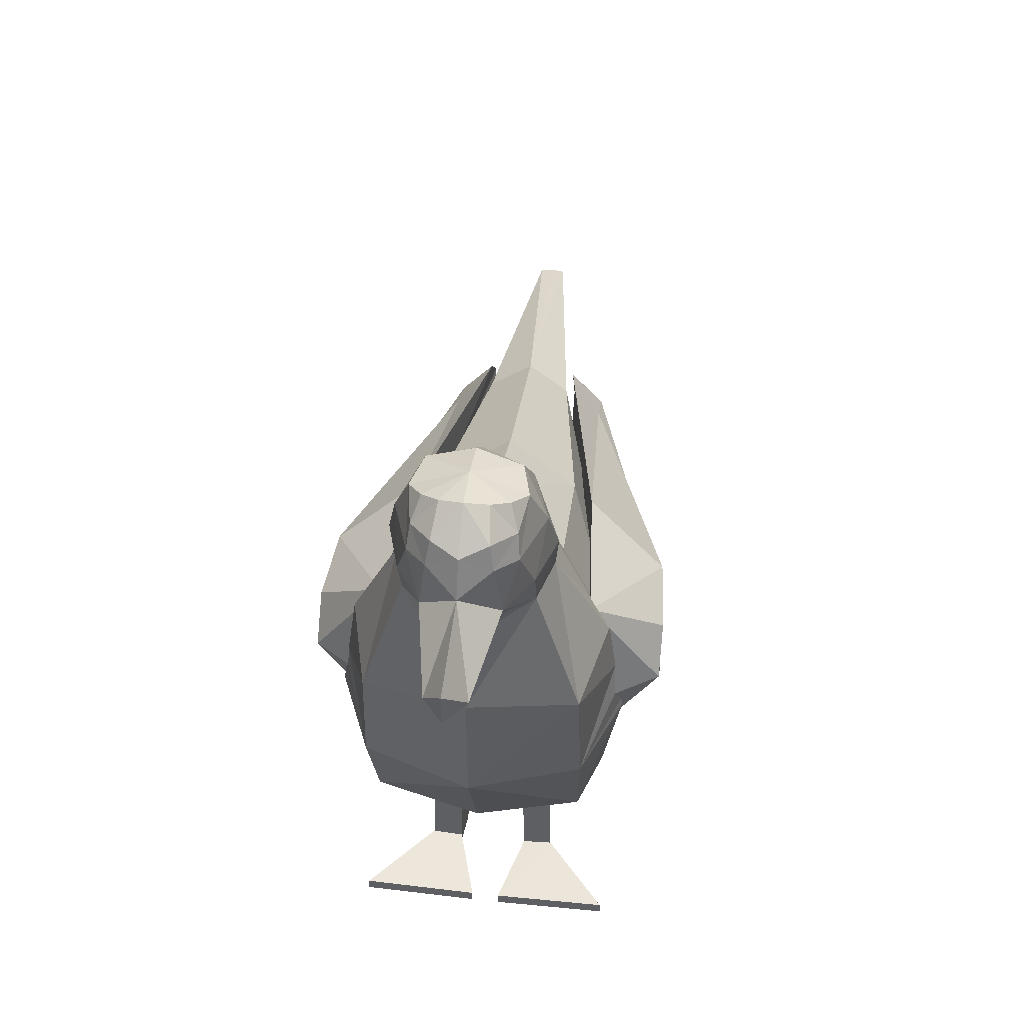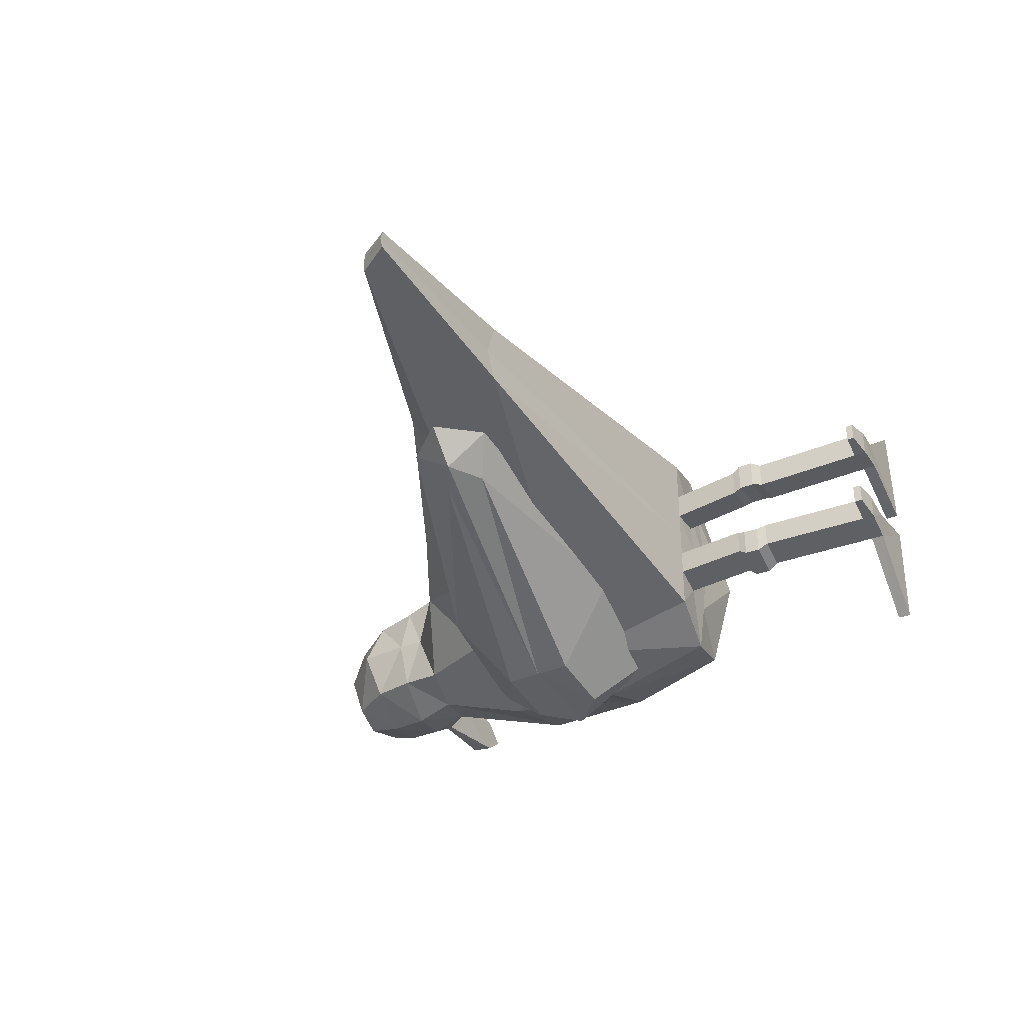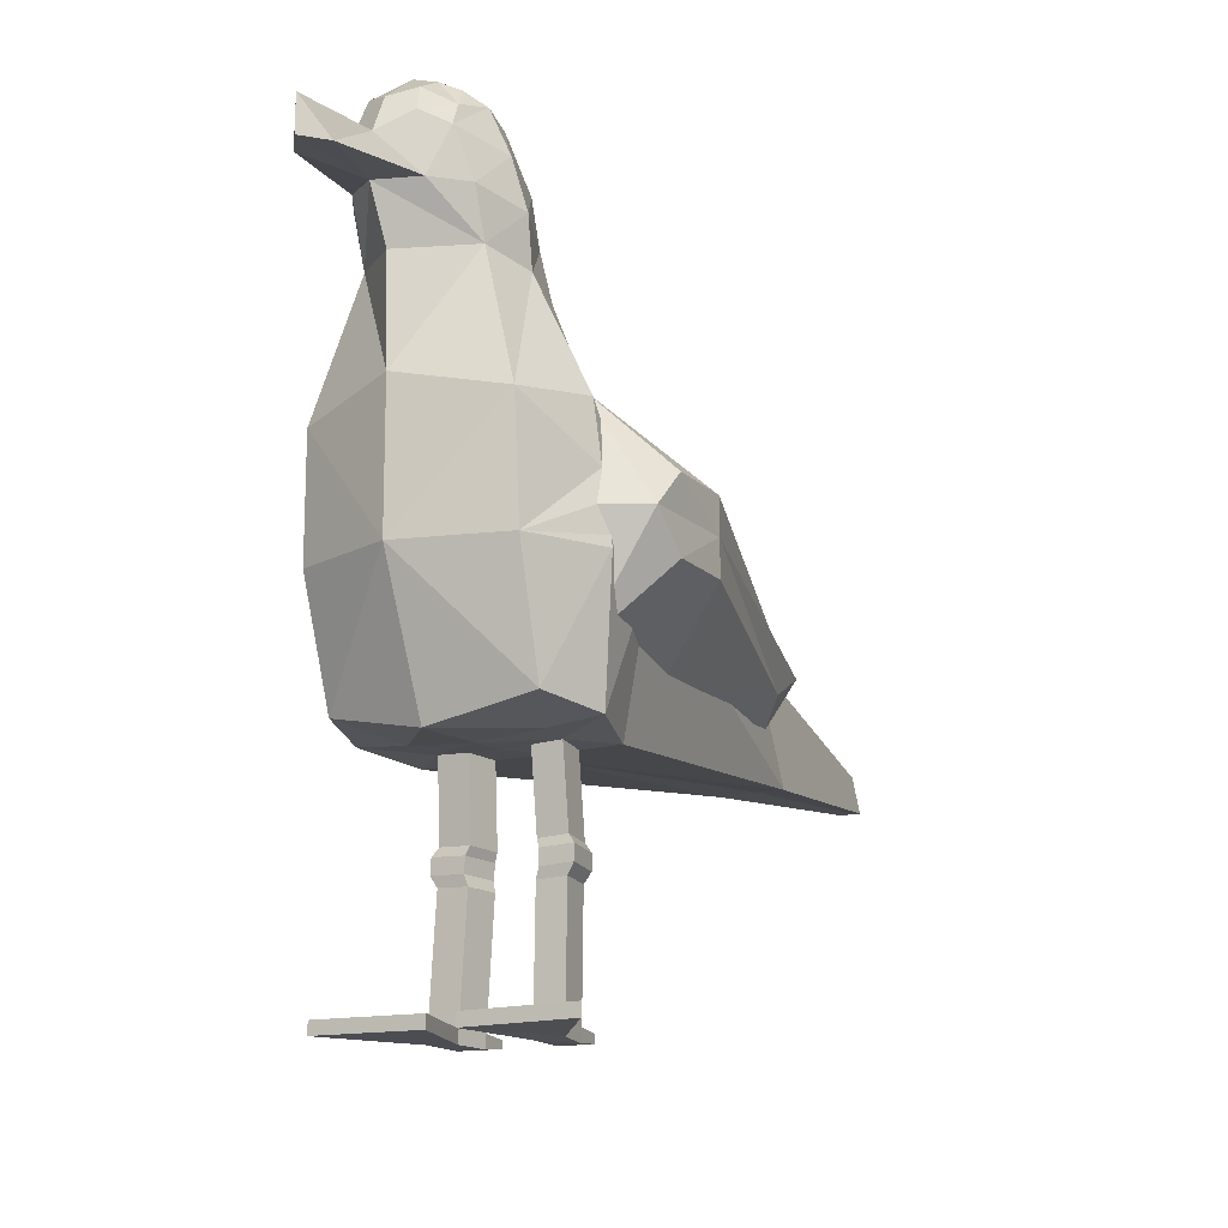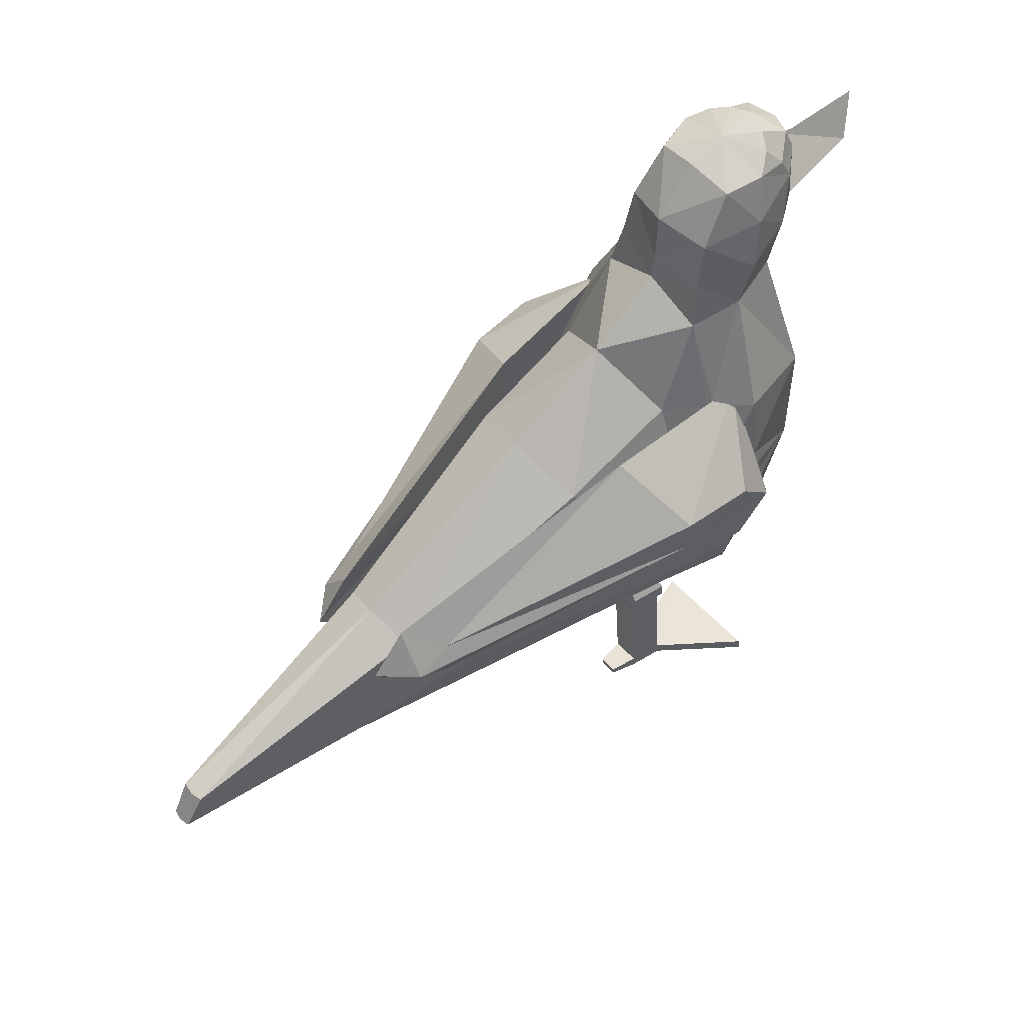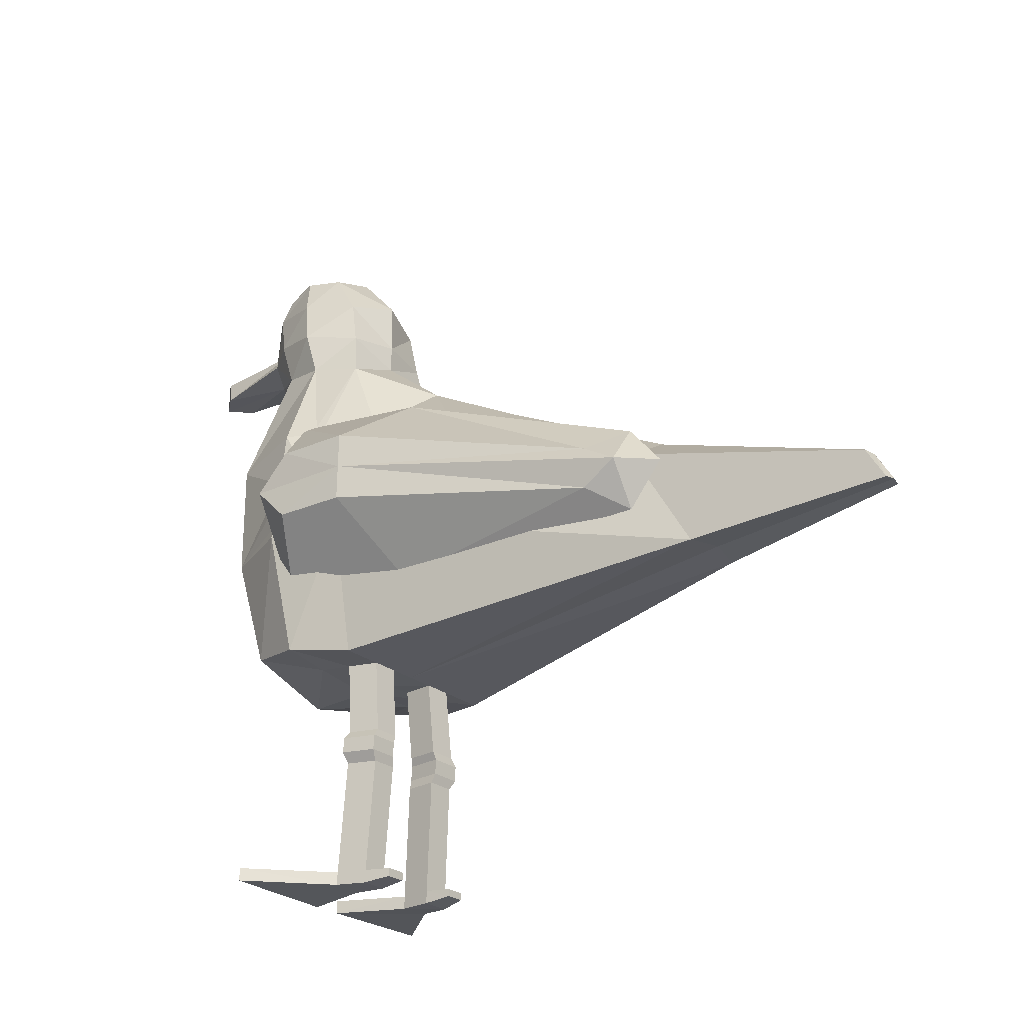
<metadata>
{"format":"obj","ext":"obj","renderer":"f3d","projection":"perspective","resolution":1024,"background":"white","views":[{"elev":51.4,"azim":96.8,"up":"+Y"},{"elev":-37.3,"azim":-60.2,"up":"+Z"},{"elev":-14.4,"azim":122.1,"up":"+Y"},{"elev":55.1,"azim":-41.7,"up":"+Y"},{"elev":-26.4,"azim":-140.3,"up":"+Y"}]}
</metadata>
<code>
g default
v -30.18 25.06 5.383
v -27.58 23.5 5.383
v -9.296 28.65 11.67
v -9.296 26.05 11.67
v -29.64 22.17 3.415
v -32.59 25.06 3.084
v -30.71 22.81 3.084
v -25.38 26.28 4.167
v -0.5045 27.63 9.924
v -0.002217 28.65 9.659
v -1.516 28.65 12.12
v -1.313 25.08 9.854
v -1.047 26.19 10.02
v -4.116 26.05 12.12
v -2.472 23.24 9.447
v -25.45 26.37 4.144
v -29.99 28.18 3.084
v -21.21 28.4 4.588
v -12.15 30.83 6.145
v -11.51 35.25 6.264
v -11.46 30.86 6.264
v -27.58 26.62 5.383
v -9.296 31.25 11.67
v -20.43 22.33 5.773
v -20.19 22.34 5.834
v -10.95 22.02 7.48
v -1.235 33.6 8.979
v -0.4661 30.18 9.582
v -1.663 35.44 8.13
v -4.116 31.25 12.12
v -1.389 33.86 8.917
v -6.31 32.2 6.705
v -6.959 32.02 6.655
v -5.664 32.99 6.768
v -2.988 36.23 7.004
v -3.408 35.81 6.967
v -2.084 35.81 7.723
v -1.871 35.61 7.941
v -6.31 22.57 8.435
v -4.747 23.01 9.016
v -0.3872 35.42 8.882
v -6.31 36.19 5.127
v -34.21 18.45 2.548
v -6.31 16.19 7.287
v -29.66 26.41 3.056
v -8.31 40.19 0.0865
v -14.73 32.87 4.845
v -16.12 35.7 -0.04374
v -6.31 16.19 -0.1435
v -6.31 16.19 1.914
v -34.81 18.65 0.0508
v -6.31 16.19 3.972
v 3.69 16.19 0.0865
v 7.69 26.19 0.0865
v 2.767 17.73 7.425
v 5.258 26.19 7.665
v -48.83 19.23 0.8197
v -47.46 21.62 0.972
v -49.01 19.29 0.07035
v -47.66 21.56 0.07382
v -30.32 28.21 0.06238
v 7.69 36.19 0.0865
v 5.536 34.65 7.425
v -6.31 36.19 -4.953
v -14.73 32.87 -4.942
v -48.83 19.23 -0.667
v -47.46 21.62 -0.8146
v -6.31 16.19 -2.068
v -6.31 16.19 -7.05
v -6.31 16.19 -3.993
v -34.21 18.45 -2.407
v 2.767 17.73 -7.242
v 5.258 26.19 -7.491
v 5.536 34.65 -7.252
v 3.028 53.33 3.986
v 2.698 54.69 0.2204
v 0.3625 52.98 3.32
v -0.0291 53.74 0.148
v 3.029 53.33 -3.546
v 0.3711 52.94 -2.885
v -3.81 16.19 -0.0981
v -3.868 16.29 -2.259
v -3.926 16.38 4.437
v -1.772 16.96 8.882
v -1.541 16.57 4.903
v -0.5262 26.19 10.12
v 0.4881 43.49 5.454
v -3.138 42.75 4.512
v 4.114 44.24 4.579
v 7.75 43.59 0.2204
v -3.162 44.39 0.08652
v -3.138 42.75 -4.071
v 4.114 44.24 -4.138
v -0.3872 35.42 -8.709
v -1.414 35.55 -8.058
v 0.4881 43.49 -5.013
v -1.44 35.86 -7.886
v -1.67 36.07 -7.642
v -2.175 36.3 -7.237
v -2.785 35.73 -7.189
v 2.237 50.26 5.1
v -1.881 49.43 3.766
v 1.362 46.88 5.719
v -2.51 46.09 3.982
v 7.95 51.78 2.339
v 6.354 51.09 3.752
v 7.73 47.54 2.852
v 5.234 47.67 4.607
v -2.971 50.38 0.2204
v -3.055 46.56 0.2204
v -1.881 49.43 -3.325
v -2.51 46.09 -3.541
v 2.237 50.26 -4.659
v 1.362 46.88 -5.278
v 5.554 52.68 3.569
v 7.33 53.44 2.071
v 4.398 54.14 2.996
v 5.136 54.68 1.803
v 8.225 52.93 0.2204
v 7.33 53.44 -1.63
v 5.518 55.09 0.2204
v 5.136 54.68 -1.363
v 9.519 47.23 0.2204
v 5.234 47.67 -4.166
v 7.73 47.54 -2.411
v 4.398 54.14 -2.555
v 6.354 51.09 -3.311
v 5.554 52.68 -3.128
v -0.453 31.05 -9.293
v 0.3027 28.66 -9.404
v -0.5262 26.19 -9.943
v -0.5147 26.95 -9.84
v -1.772 16.96 -8.665
v -1.31 16.19 -0.05271
v -1.541 16.57 -4.845
v -29.66 26.41 -2.899
v 7.95 51.78 -1.898
v 9.357 50.35 0.2204
v 16.34 50.03 0.2204
v 14.68 47.36 1.631
v 16.37 47.42 0.2204
v 14.68 47.36 -1.19
v -3.752 -0.6908 4.78
v -6.113 -0.8812 4.318
v -3.695 -0.786 2.535
v -6.113 -0.8812 2.282
v -3.926 16.38 -4.419
v -3.868 16.29 2.17
v -3.689 -0.7854 -2.646
v -6.107 -0.8806 -2.457
v -3.746 -0.6902 -4.785
v -6.107 -0.8806 -4.363
v -3.746 0.1329 2.514
v -3.804 0.2281 4.759
v 1.653 0.4399 0.9184
v 1.596 0.5351 9.283
v 1.648 -0.3838 9.323
v 1.705 -0.479 0.9264
v -3.741 0.1334 -2.623
v 1.658 0.4425 -1.13
v -3.798 0.2286 -4.762
v 1.601 0.5377 -9.291
v 1.71 -0.4763 -1.139
v 1.653 -0.3811 -9.334
v -8.123 -0.679 2.48
v -6.164 0.03767 2.26
v -8.152 -0.1644 2.465
v -6.164 0.03767 4.297
v -8.123 -0.679 3.848
v -8.152 -0.1644 3.834
v -8.117 -0.7153 -4.004
v -6.159 0.03821 -4.341
v -8.15 -0.1272 -3.987
v -6.159 0.03821 -2.435
v -8.117 -0.7153 -2.541
v -8.15 -0.1272 -2.524
v -1.504 28.68 -12.35
v -9.284 28.64 -11.91
v -4.116 31.27 -12.33
v -9.297 31.24 -11.89
v -29.98 27.99 -3.354
v -27.56 26.46 -5.663
v -32.57 24.86 -3.385
v -30.16 24.89 -5.681
v -11.53 35.17 -6.445
v -4.091 26.07 -12.38
v -9.272 26.04 -11.93
v -29.95 21.75 -3.41
v -27.55 23.34 -5.692
v -4.337 10.84 2.295
v -6.779 10.74 2.039
v -4.395 10.93 4.563
v -6.779 10.74 4.097
v -6.778 10.74 -2.201
v -4.335 10.84 -2.391
v -6.778 10.74 -4.126
v -4.393 10.93 -4.552
v -4.182 10.25 2.539
v -6.868 10.14 2.258
v -4.245 10.35 5.033
v -6.868 10.14 4.521
v -6.866 10.14 -2.438
v -4.18 10.25 -2.647
v -6.866 10.14 -4.555
v -4.243 10.35 -5.023
v -4.12 9.144 2.564
v -6.806 9.038 2.283
v -4.183 9.249 5.059
v -6.806 9.038 4.546
v -6.804 9.038 -2.464
v -4.117 9.144 -2.674
v -6.804 9.038 -4.582
v -4.181 9.249 -5.05
v -4.212 8.402 2.323
v -6.63 8.307 2.07
v -4.269 8.498 4.569
v -6.63 8.307 4.107
v -6.628 8.307 -2.234
v -4.21 8.403 -2.422
v -6.628 8.307 -4.14
v -4.267 8.498 -4.561
v -27.85 21.64 -3.769
v -22.2 21.78 -5.207
v -21.73 26.33 -4.941
v -26.69 22.95 -3.956
v -15.58 21.44 -6.347
v -11.17 21.31 -7.122
v -6.31 21.93 -8.119
v -8.487 30.81 -6.739
v -11.45 30.27 -6.49
v -6.31 31.29 -6.895
v -19.01 27.24 -5.385
v -11.45 30.26 -6.49
v -17.32 28.39 -5.504
v -0.7947 26.19 -9.895
v -1.187 34.17 -8.737
v -1.207 34.44 -8.621
v -2.146 22.74 -9.26
v -1.236 24.25 -9.594
v -4.487 22.48 -8.814
v -3.895 34.31 -7.105
g Gull
f 1 2 3
f 3 2 4
f 5 2 7
f 2 1 7
f 1 6 7
f 7 6 8
f 12 13 11
f 13 9 11
f 9 10 11
f 11 14 12
f 12 14 15
f 11 3 14
f 14 3 4
f 18 16 17
f 6 17 8
f 16 8 17
f 17 20 18
f 21 19 20
f 19 18 20
f 17 22 20
f 20 22 23
f 1 3 22
f 22 3 23
f 24 2 5
f 2 24 4
f 24 25 4
f 25 26 4
f 6 1 17
f 17 1 22
f 27 11 28
f 28 11 10
f 29 30 31
f 11 27 30
f 30 27 31
f 32 33 34
f 35 36 20
f 36 34 20
f 34 33 20
f 33 21 20
f 20 23 35
f 35 23 37
f 37 23 38
f 38 23 29
f 23 30 29
f 11 30 3
f 3 30 23
f 26 39 4
f 4 39 14
f 39 40 14
f 15 14 40
f 31 27 41
f 27 28 41
f 36 42 34
f 34 42 32
f 43 44 25
f 25 44 26
f 26 44 39
f 25 24 43
f 24 5 43
f 5 7 43
f 43 7 45
f 8 16 7
f 7 16 45
f 42 46 47
f 47 46 48
f 51 49 43
f 44 43 52
f 49 50 43
f 50 52 43
f 53 54 55
f 55 54 56
f 58 60 57
f 57 60 59
f 45 16 47
f 16 18 47
f 18 19 47
f 47 19 42
f 19 21 42
f 32 42 33
f 21 33 42
f 61 45 48
f 48 45 47
f 62 63 54
f 54 63 56
f 64 65 46
f 46 65 48
f 59 60 66
f 66 60 67
f 51 71 49
f 69 70 71
f 49 71 68
f 71 70 68
f 53 72 54
f 54 72 73
f 73 74 54
f 54 74 62
f 75 76 77
f 77 76 78
f 79 80 76
f 76 80 78
f 49 68 81
f 81 68 82
f 52 83 44
f 44 83 84
f 83 85 84
f 39 44 40
f 40 44 84
f 40 84 15
f 86 13 84
f 13 12 84
f 12 15 84
f 38 29 41
f 29 31 41
f 9 13 86
f 42 36 88
f 36 35 88
f 41 87 38
f 38 87 37
f 37 87 35
f 35 87 88
f 63 62 89
f 89 62 90
f 42 88 46
f 46 88 91
f 64 46 92
f 92 46 91
f 90 62 93
f 93 62 74
f 64 92 100
f 100 92 99
f 94 95 96
f 95 97 96
f 97 98 96
f 98 99 96
f 92 96 99
f 101 102 103
f 103 102 104
f 105 106 107
f 107 106 108
f 109 110 102
f 102 110 104
f 112 110 111
f 111 110 109
f 113 114 111
f 111 114 112
f 75 77 101
f 101 77 102
f 116 118 115
f 115 118 117
f 102 77 109
f 109 77 78
f 111 109 80
f 80 109 78
f 119 120 121
f 121 120 122
f 111 80 113
f 113 80 79
f 103 104 87
f 87 104 88
f 108 89 107
f 90 123 89
f 123 107 89
f 124 125 93
f 90 93 123
f 93 125 123
f 114 96 112
f 112 96 92
f 92 91 112
f 112 91 110
f 88 104 91
f 91 104 110
f 41 28 63
f 63 28 56
f 28 10 56
f 86 56 9
f 10 9 56
f 89 87 63
f 63 87 41
f 108 103 89
f 89 103 87
f 106 101 108
f 108 101 103
f 117 75 115
f 101 106 75
f 75 106 115
f 75 117 76
f 117 118 76
f 118 121 76
f 79 76 126
f 126 76 122
f 76 121 122
f 126 128 79
f 113 79 127
f 79 128 127
f 127 124 113
f 113 124 114
f 124 93 114
f 114 93 96
f 94 96 74
f 74 96 93
f 94 74 129
f 74 73 129
f 129 73 130
f 131 132 73
f 132 130 73
f 133 131 72
f 72 131 73
f 133 72 135
f 72 53 135
f 135 53 134
f 84 85 55
f 55 85 53
f 85 134 53
f 84 55 86
f 86 55 56
f 60 58 61
f 61 58 45
f 60 61 67
f 67 61 136
f 137 125 127
f 127 125 124
f 120 128 122
f 122 128 126
f 119 121 116
f 116 121 118
f 107 140 138
f 138 140 139
f 141 140 123
f 123 140 107
f 141 123 142
f 142 123 125
f 139 142 138
f 138 142 125
f 116 115 105
f 105 115 106
f 116 105 119
f 119 105 138
f 138 137 119
f 119 137 120
f 120 137 128
f 128 137 127
f 143 144 145
f 145 144 146
f 70 69 147
f 69 133 147
f 135 147 133
f 135 134 147
f 147 134 82
f 82 134 81
f 85 83 134
f 83 148 134
f 148 81 134
f 148 50 81
f 81 50 49
f 150 152 149
f 149 152 151
f 153 154 155
f 155 154 156
f 157 156 143
f 143 156 154
f 145 158 143
f 143 158 157
f 145 153 158
f 158 153 155
f 159 160 161
f 161 160 162
f 149 163 159
f 159 163 160
f 149 151 163
f 163 151 164
f 161 162 151
f 151 162 164
f 146 165 166
f 166 165 167
f 144 168 169
f 169 168 170
f 152 171 172
f 172 171 173
f 150 174 175
f 175 174 176
f 177 178 179
f 179 178 180
f 182 184 181
f 181 184 183
f 184 182 178
f 178 182 180
f 181 185 182
f 182 185 180
f 177 186 178
f 178 186 187
f 183 184 188
f 188 184 189
f 187 189 178
f 178 189 184
f 61 48 136
f 136 48 65
f 138 125 137
f 43 57 51
f 51 57 59
f 45 58 43
f 43 58 57
f 71 51 66
f 66 51 59
f 136 71 67
f 67 71 66
f 105 107 138
f 139 140 141
f 141 142 139
f 148 190 50
f 50 190 191
f 83 192 148
f 148 192 190
f 83 52 192
f 192 52 193
f 50 191 52
f 52 191 193
f 82 68 195
f 195 68 194
f 68 70 194
f 194 70 196
f 147 197 70
f 70 197 196
f 147 82 197
f 197 82 195
f 191 190 199
f 199 190 198
f 190 192 198
f 198 192 200
f 193 201 192
f 192 201 200
f 191 199 193
f 193 199 201
f 194 202 195
f 195 202 203
f 194 196 202
f 202 196 204
f 196 197 204
f 204 197 205
f 195 203 197
f 197 203 205
f 199 198 207
f 207 198 206
f 200 208 198
f 198 208 206
f 200 201 208
f 208 201 209
f 199 207 201
f 201 207 209
f 202 210 203
f 203 210 211
f 202 204 210
f 210 204 212
f 205 213 204
f 204 213 212
f 205 203 213
f 213 203 211
f 206 214 207
f 207 214 215
f 208 216 206
f 206 216 214
f 208 209 216
f 216 209 217
f 209 207 217
f 217 207 215
f 211 210 219
f 219 210 218
f 212 220 210
f 210 220 218
f 213 221 212
f 212 221 220
f 213 211 221
f 221 211 219
f 166 153 146
f 146 153 145
f 155 156 158
f 158 156 157
f 154 168 143
f 143 168 144
f 167 165 170
f 170 165 169
f 174 150 159
f 159 150 149
f 176 173 175
f 175 173 171
f 161 151 172
f 172 151 152
f 160 163 162
f 162 163 164
f 215 214 166
f 166 214 153
f 216 154 214
f 214 154 153
f 216 217 154
f 154 217 168
f 215 166 217
f 217 166 168
f 218 220 174
f 174 220 172
f 221 161 220
f 220 161 172
f 221 219 161
f 161 219 159
f 218 174 219
f 219 174 159
f 168 166 170
f 170 166 167
f 144 169 146
f 146 169 165
f 172 173 174
f 174 173 176
f 152 150 171
f 171 150 175
f 223 71 222
f 71 136 222
f 224 225 136
f 222 136 225
f 71 223 69
f 223 226 69
f 226 227 69
f 227 228 69
f 65 64 230
f 230 64 229
f 229 64 231
f 136 65 224
f 224 65 232
f 232 65 234
f 230 233 65
f 65 233 234
f 235 132 131
f 236 237 94
f 94 237 95
f 240 238 133
f 131 133 235
f 235 133 239
f 238 239 133
f 240 133 228
f 228 133 69
f 129 236 94
f 231 64 241
f 241 64 100
f 227 187 228
f 187 186 228
f 228 186 240
f 240 186 238
f 98 97 180
f 97 179 180
f 98 180 99
f 180 185 99
f 99 185 100
f 100 185 241
f 241 185 229
f 233 230 185
f 229 185 230
f 241 229 231
f 97 95 179
f 95 237 179
f 237 177 179
f 237 236 177
f 236 129 177
f 129 130 177
f 189 187 226
f 226 187 227
f 226 223 189
f 223 222 189
f 222 188 189
f 233 185 234
f 234 185 181
f 234 181 232
f 232 181 183
f 238 186 239
f 239 186 177
f 239 177 235
f 235 177 132
f 177 130 132
f 225 188 222
f 232 183 224
f 224 183 225
f 183 188 225

</code>
